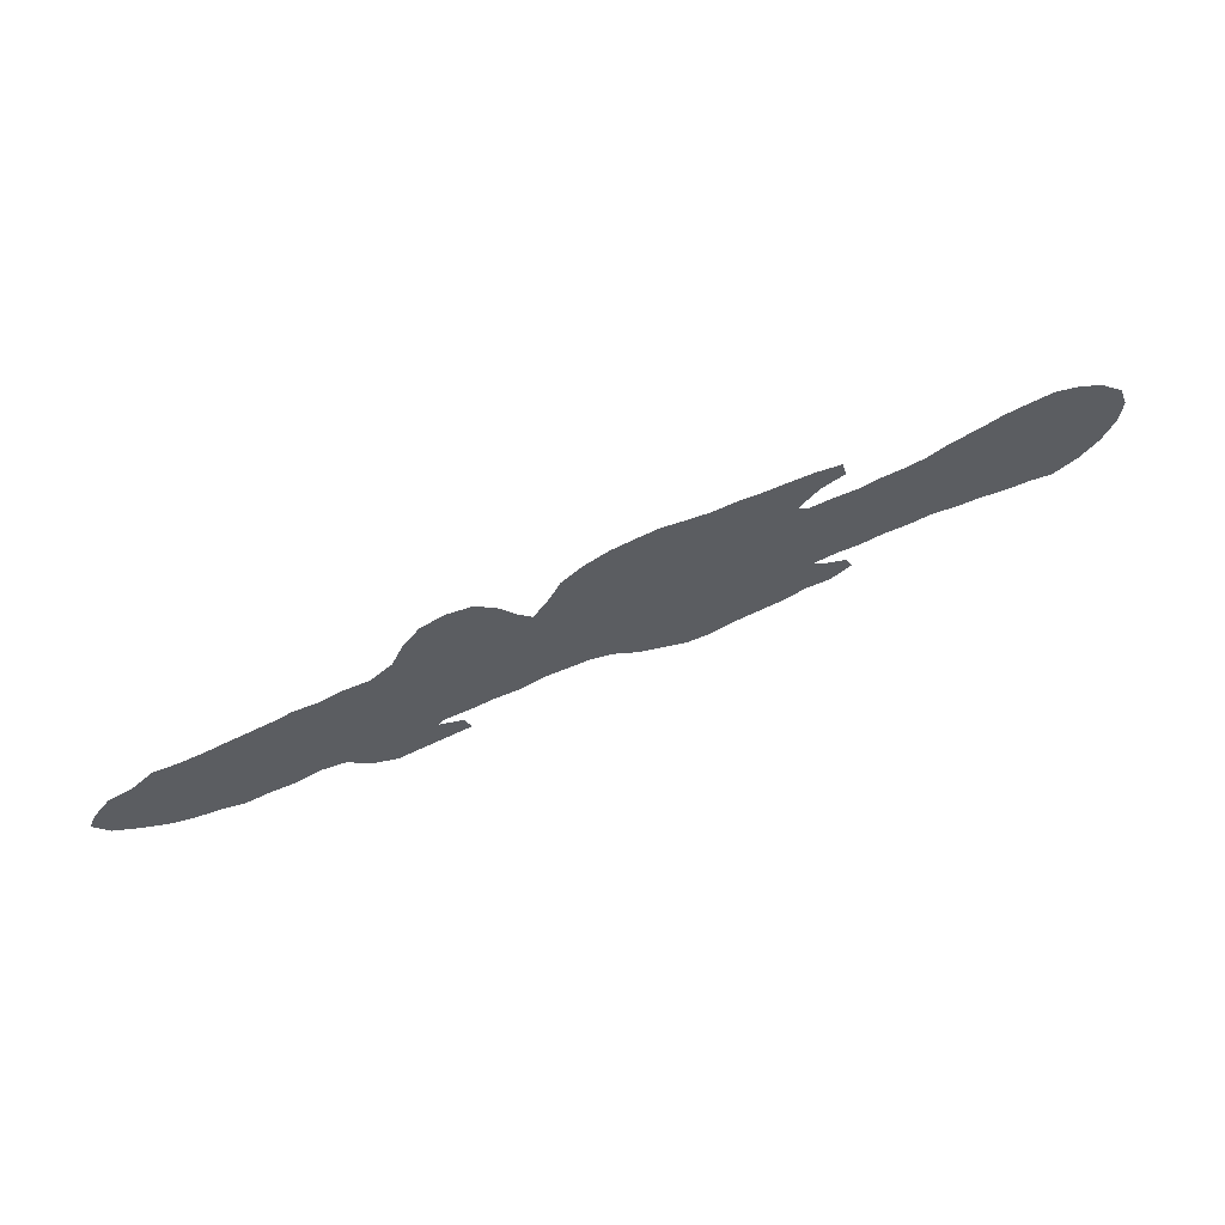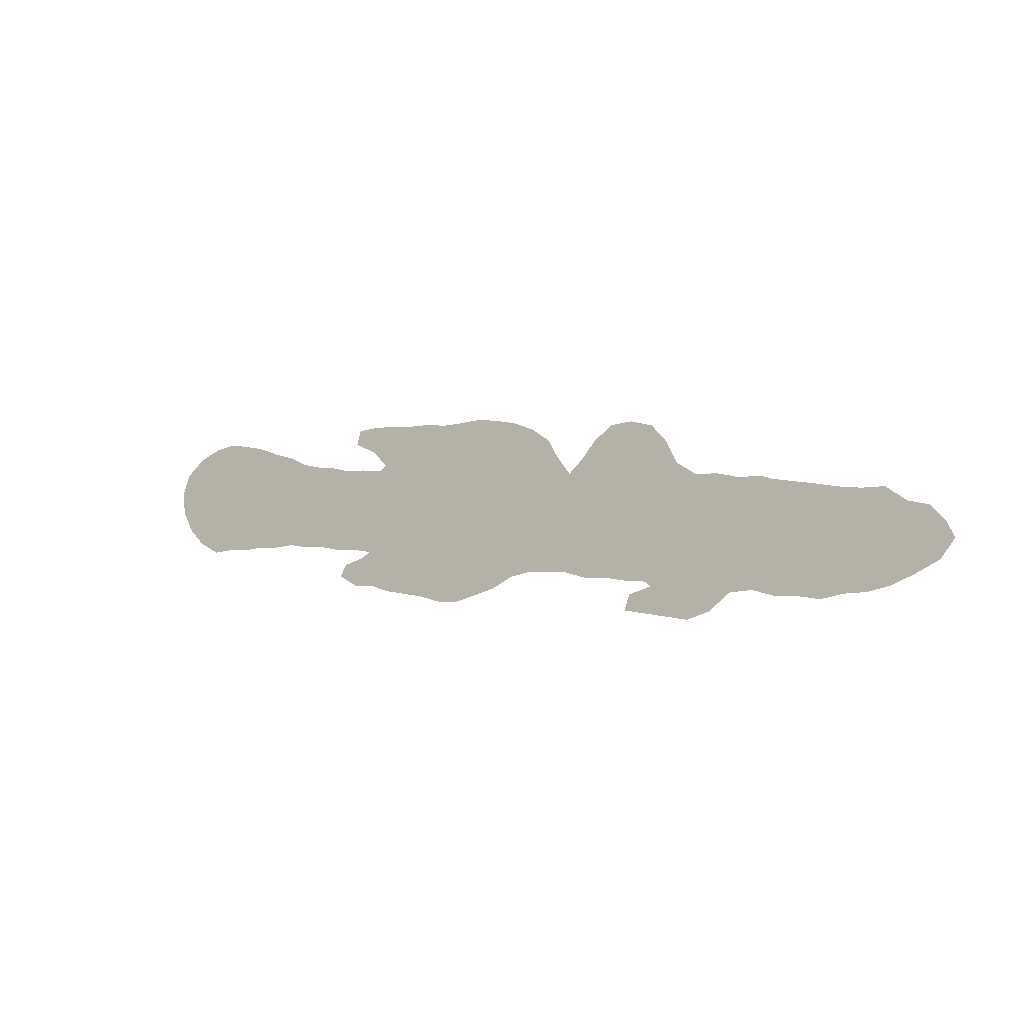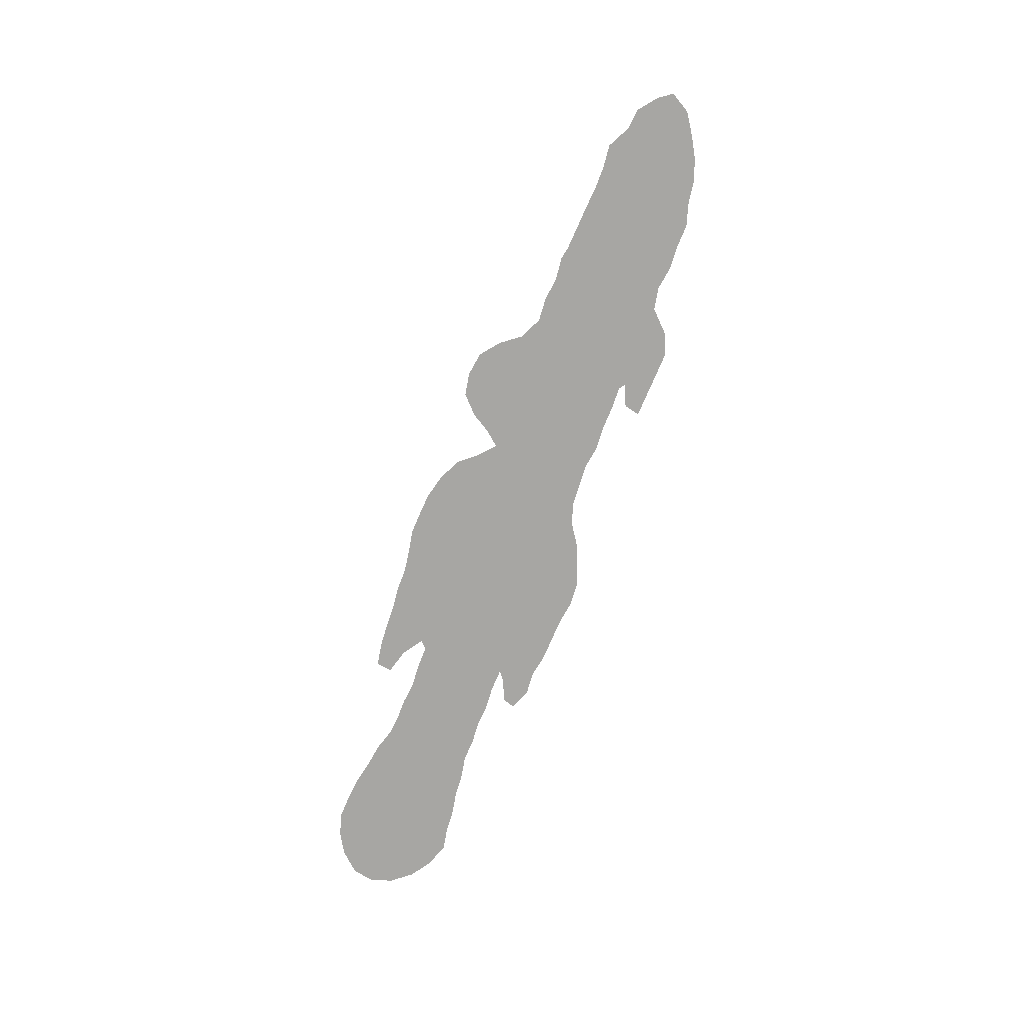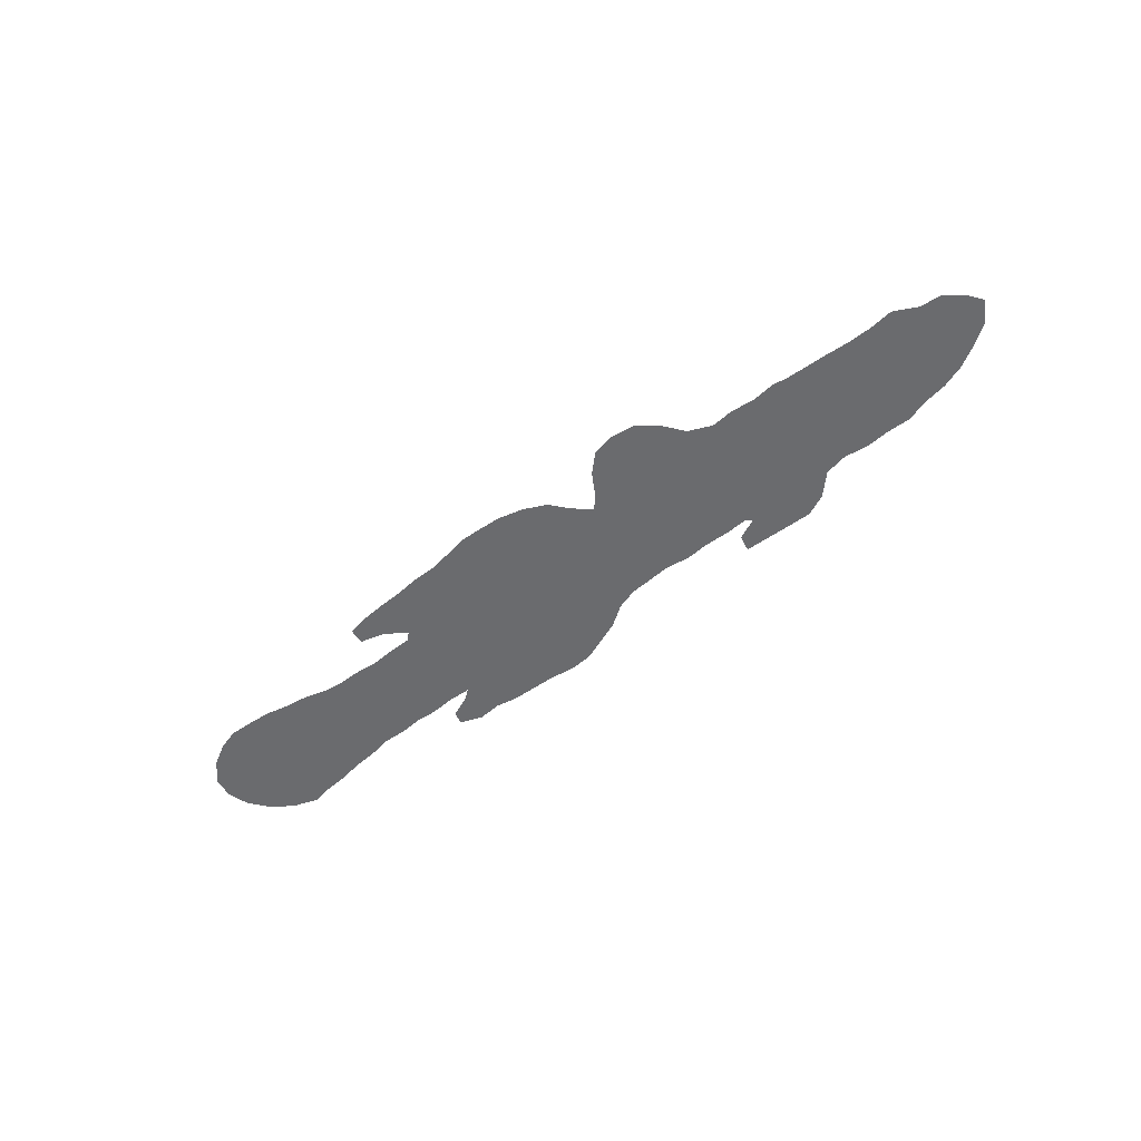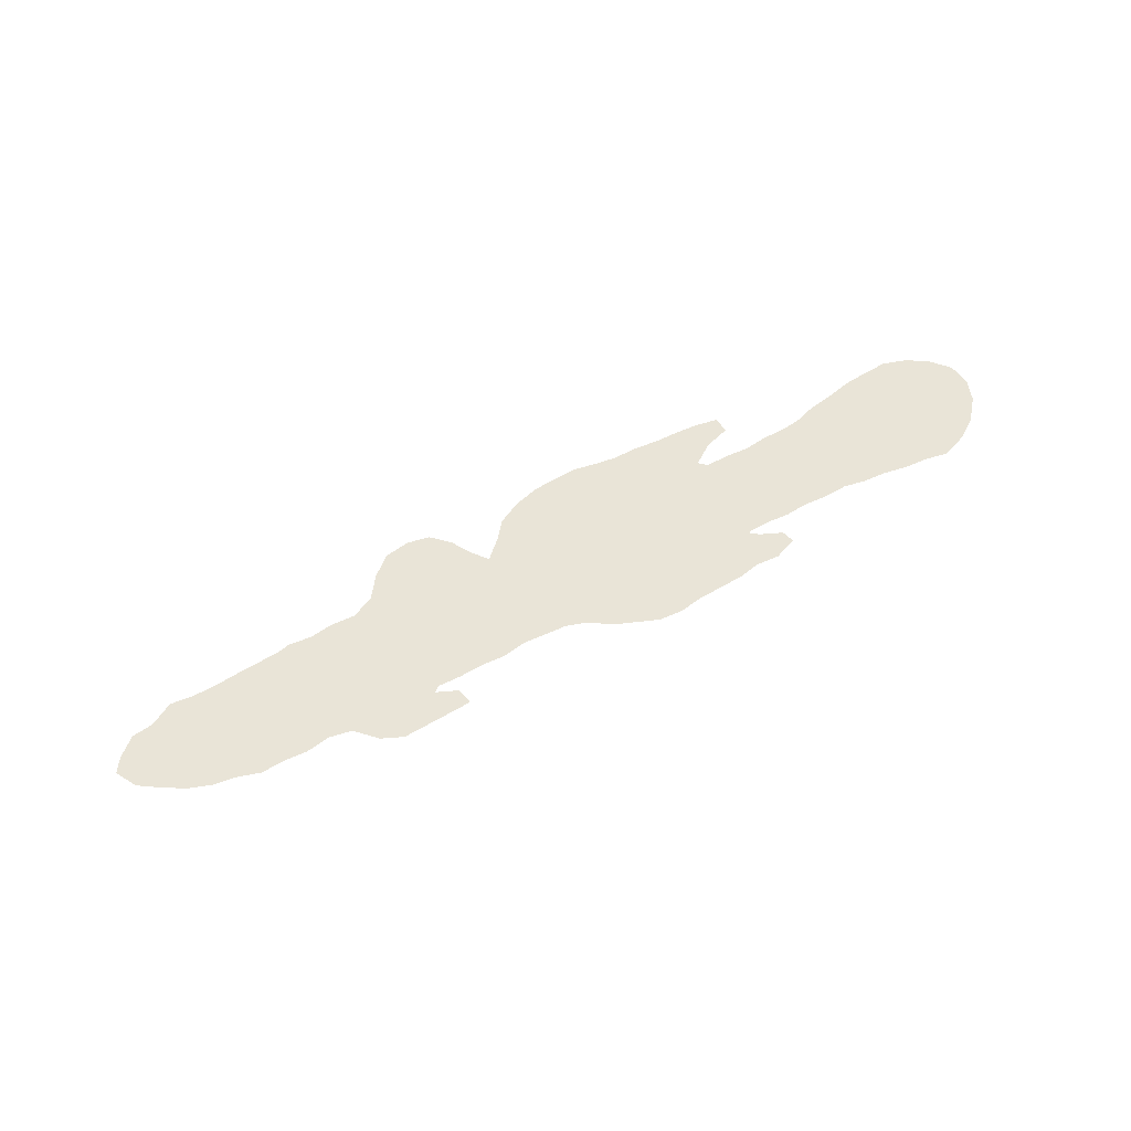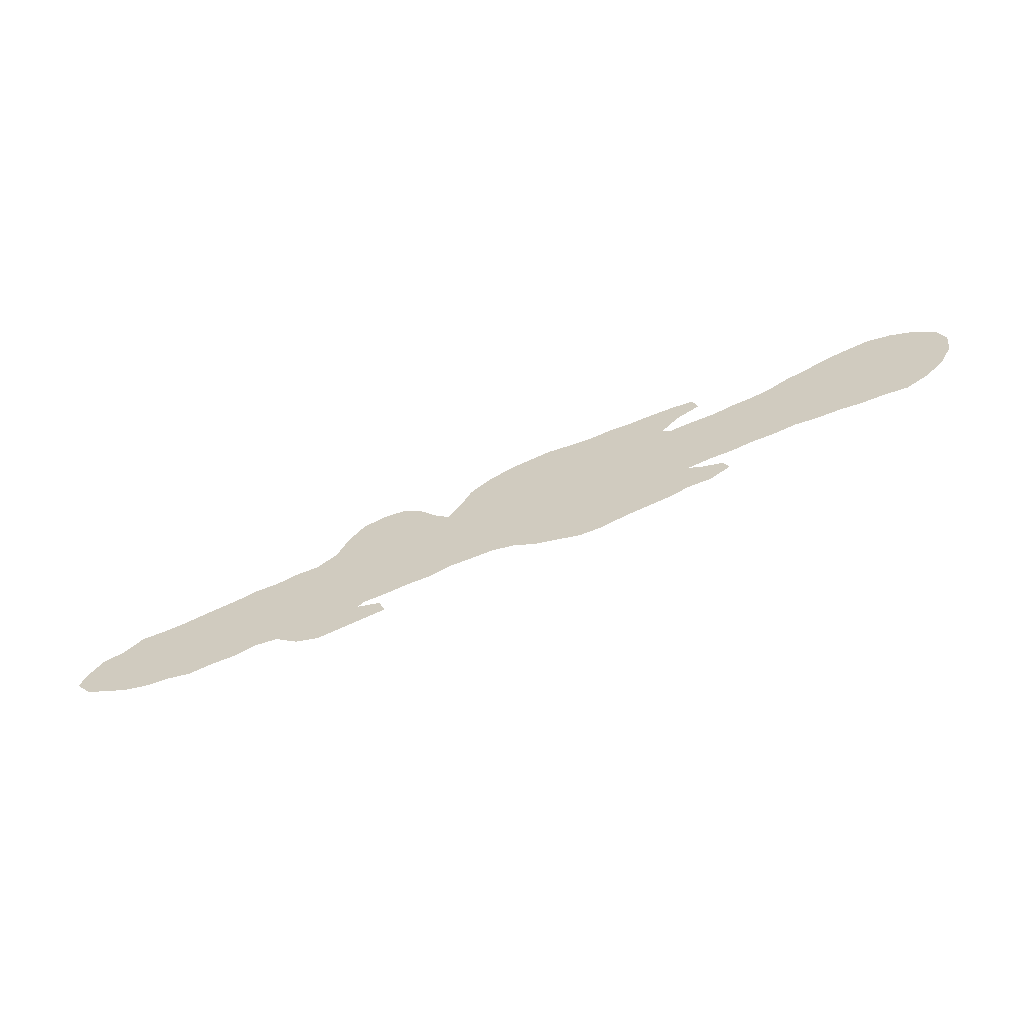
<metadata>
{"format":"obj","ext":"obj","renderer":"f3d","projection":"perspective","resolution":1024,"background":"white","views":[{"elev":56.9,"azim":-20.0,"up":"+Y"},{"elev":-13.0,"azim":-145.0,"up":"+Y"},{"elev":-74.2,"azim":-100.1,"up":"+Z"},{"elev":-53.4,"azim":-130.6,"up":"+Z"},{"elev":61.0,"azim":-17.6,"up":"+Z"},{"elev":-60.2,"azim":19.4,"up":"+Y"}]}
</metadata>
<code>
v 0.1979 0.1367 0
v 0.2224 0.1386 0
v 0.2469 0.1461 0
v 0.2714 0.1489 0
v 0.2931 0.164 0
v 0.3054 0.1885 0
v 0.3223 0.2083 0
v 0.3468 0.2168 0
v 0.3714 0.2168 0
v 0.393 0.2026 0
v 0.4091 0.1847 0
v 0.4251 0.1715 0
v 0.4411 0.1932 0
v 0.4515 0.2121 0
v 0.4731 0.2281 0
v 0.4976 0.2394 0
v 0.5193 0.245 0
v 0.5438 0.2507 0
v 0.5683 0.2507 0
v 0.5928 0.2516 0
v 0.6173 0.2564 0
v 0.6419 0.2582 0
v 0.6663 0.262 0
v 0.6909 0.2648 0
v 0.7154 0.2648 0
v 0.7201 0.2488 0
v 0.6956 0.2366 0
v 0.6767 0.2177 0
v 0.6862 0.2121 0
v 0.7107 0.2168 0
v 0.7352 0.2196 0
v 0.7568 0.2262 0
v 0.7813 0.2309 0
v 0.8002 0.2366 0
v 0.8219 0.2479 0
v 0.8464 0.2564 0
v 0.8709 0.2667 0
v 0.8954 0.2733 0
v 0.9199 0.279 0
v 0.9444 0.2762 0
v 0.9689 0.2677 0
v 0.9915 0.2507 0
v 1 0.229 0
v 0.9972 0.2045 0
v 0.984 0.18 0
v 0.9651 0.1612 0
v 0.9406 0.147 0
v 0.9161 0.147 0
v 0.8916 0.1442 0
v 0.8671 0.1442 0
v 0.8426 0.1414 0
v 0.8181 0.1414 0
v 0.7936 0.1357 0
v 0.7691 0.1329 0
v 0.7474 0.1272 0
v 0.7229 0.1244 0
v 0.6984 0.1188 0
v 0.7097 0.1131 0
v 0.7342 0.1075 0
v 0.7408 0.09519 0
v 0.7191 0.082 0
v 0.6946 0.07917 0
v 0.673 0.07069 0
v 0.6484 0.06503 0
v 0.6239 0.05938 0
v 0.5994 0.0509 0
v 0.5749 0.04807 0
v 0.5504 0.05278 0
v 0.5259 0.05749 0
v 0.5014 0.06786 0
v 0.4778 0.07069 0
v 0.4562 0.06786 0
v 0.4317 0.06503 0
v 0.4072 0.05655 0
v 0.3827 0.05372 0
v 0.3582 0.04807 0
v 0.3337 0.0443 0
v 0.328 0.03864 0
v 0.3525 0.03299 0
v 0.3591 0.01697 0
v 0.3346 0.01131 0
v 0.3101 0.005655 0
v 0.2856 0 0
v 0.2611 0.005655 0
v 0.2366 0.02262 0
v 0.2121 0.02262 0
v 0.1876 0.01414 0
v 0.1631 0.01131 0
v 0.1386 0.005655 0
v 0.114 0.008483 0
v 0.08954 0.00754 0
v 0.06503 0.01131 0
v 0.04053 0.01979 0
v 0.01602 0.03016 0
v 0 0.04901 0
v 0.00754 0.06503 0
v 0.02356 0.08388 0
v 0.04524 0.09048 0
v 0.06692 0.1075 0
v 0.09142 0.1093 0
v 0.1159 0.114 0
v 0.1404 0.1206 0
v 0.164 0.1263 0
v 0.1866 0.132 0
f 41 44 43
f 41 43 42
f 41 45 44
f 40 45 41
f 39 46 40
f 40 46 45
f 94 96 95
f 94 97 96
f 39 48 46
f 46 48 47
f 91 98 92
f 91 100 98
f 38 48 39
f 98 100 99
f 93 97 94
f 93 98 97
f 92 98 93
f 90 100 91
f 3 85 4
f 86 103 87
f 90 101 100
f 87 103 88
f 88 103 102
f 88 102 101
f 6 8 7
f 5 11 6
f 2 85 3
f 2 86 85
f 86 104 103
f 1 104 2
f 2 104 86
f 78 82 81
f 4 85 78
f 78 85 84
f 78 84 83
f 78 83 82
f 36 50 49
f 5 76 75
f 5 75 11
f 11 75 12
f 12 75 74
f 17 69 18
f 18 69 19
f 89 101 90
f 88 101 89
f 6 10 8
f 6 11 10
f 8 10 9
f 78 81 79
f 79 81 80
f 33 53 52
f 36 49 37
f 37 49 48
f 37 48 38
f 32 53 33
f 19 69 68
f 16 70 17
f 17 70 69
f 15 70 16
f 13 70 15
f 13 15 14
f 5 77 76
f 4 77 5
f 4 78 77
f 32 54 53
f 23 27 24
f 24 26 25
f 24 27 26
f 22 28 23
f 23 28 27
f 21 28 22
f 20 28 21
f 59 61 60
f 12 71 13
f 13 71 70
f 33 52 34
f 34 52 51
f 35 50 36
f 35 51 50
f 34 51 35
f 30 56 31
f 31 56 55
f 31 54 32
f 31 55 54
f 28 57 29
f 29 56 30
f 29 57 56
f 58 61 59
f 12 72 71
f 57 62 58
f 58 62 61
f 66 68 67
f 19 68 66
f 28 65 57
f 57 65 64
f 20 65 28
f 19 65 20
f 19 66 65
f 12 74 73
f 12 73 72
f 57 64 63
f 57 63 62

</code>
